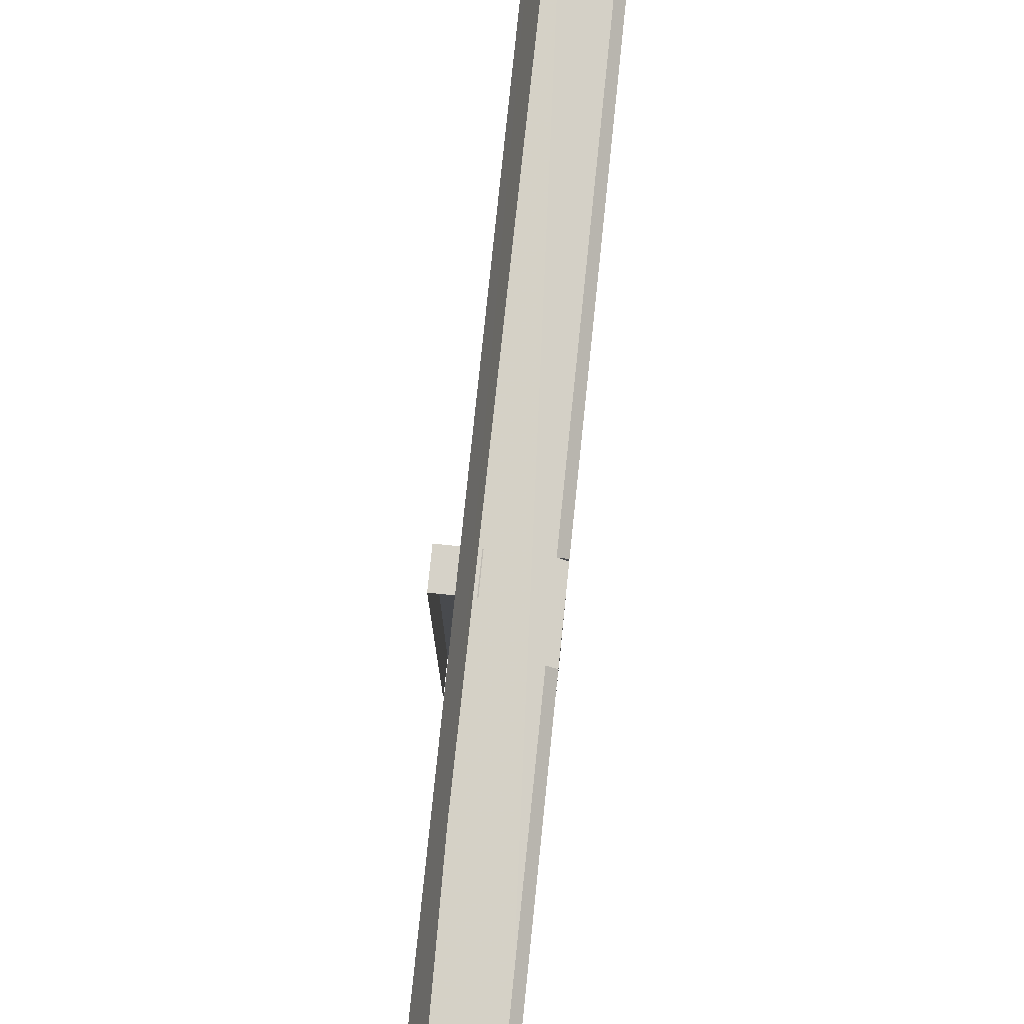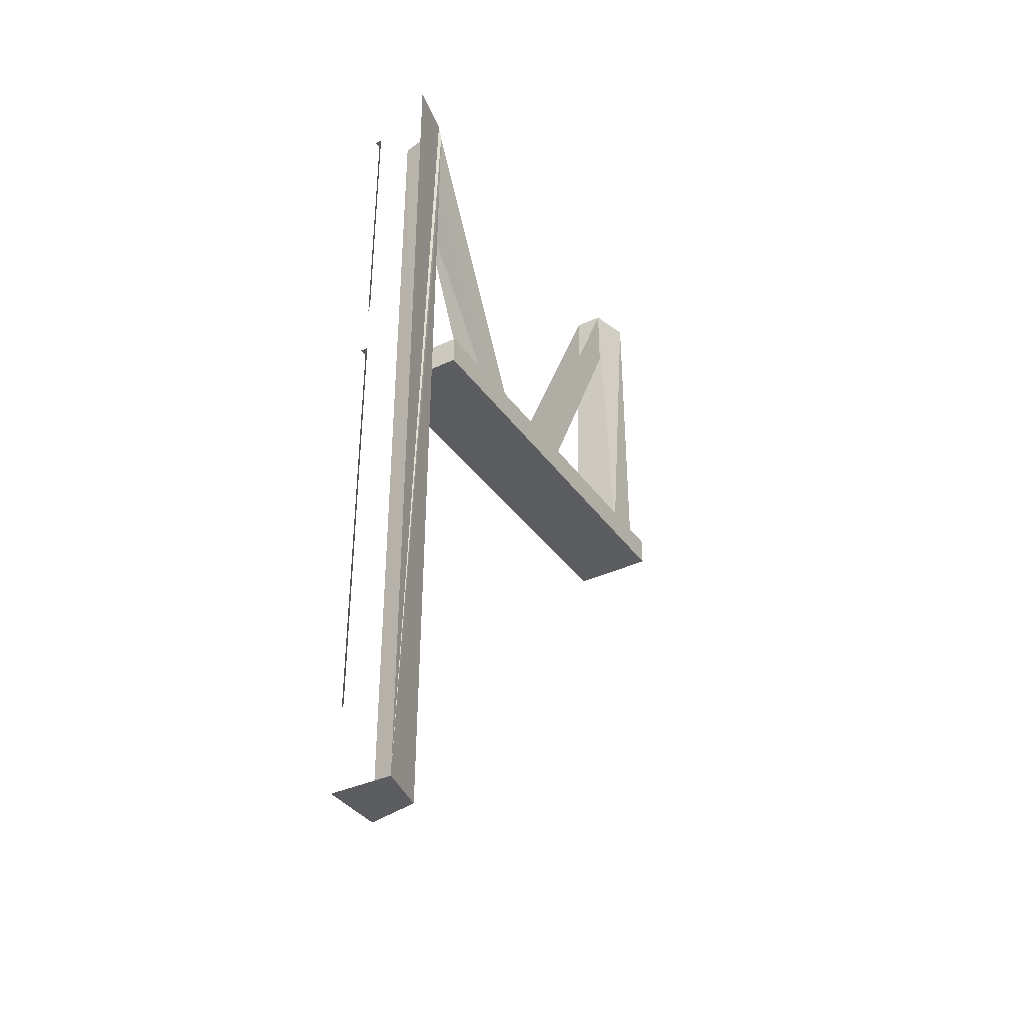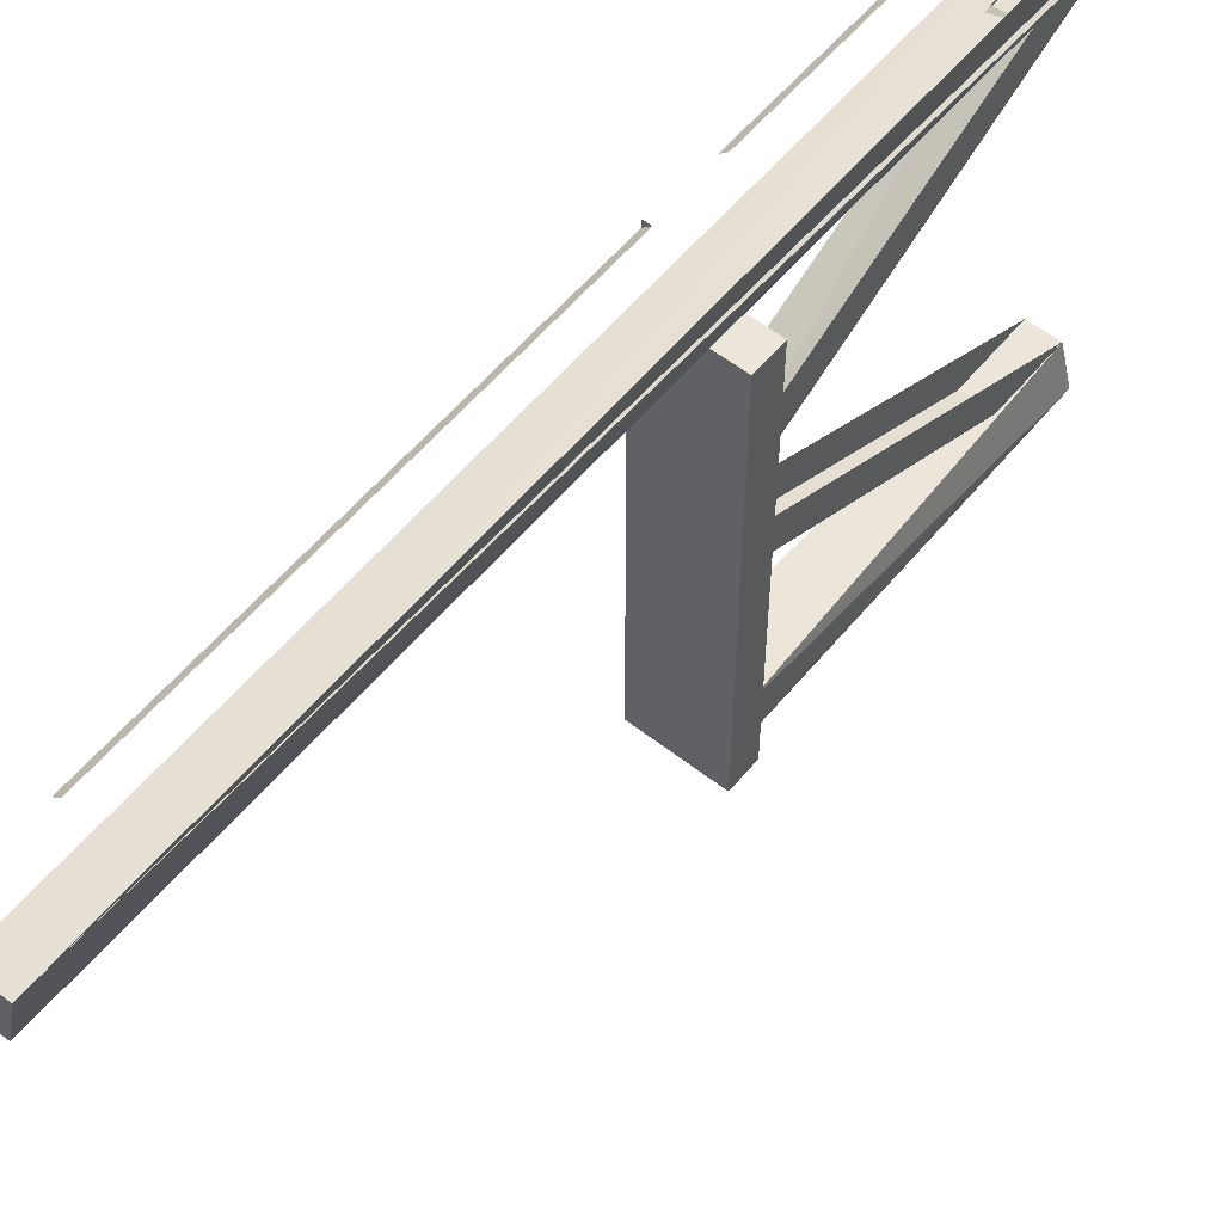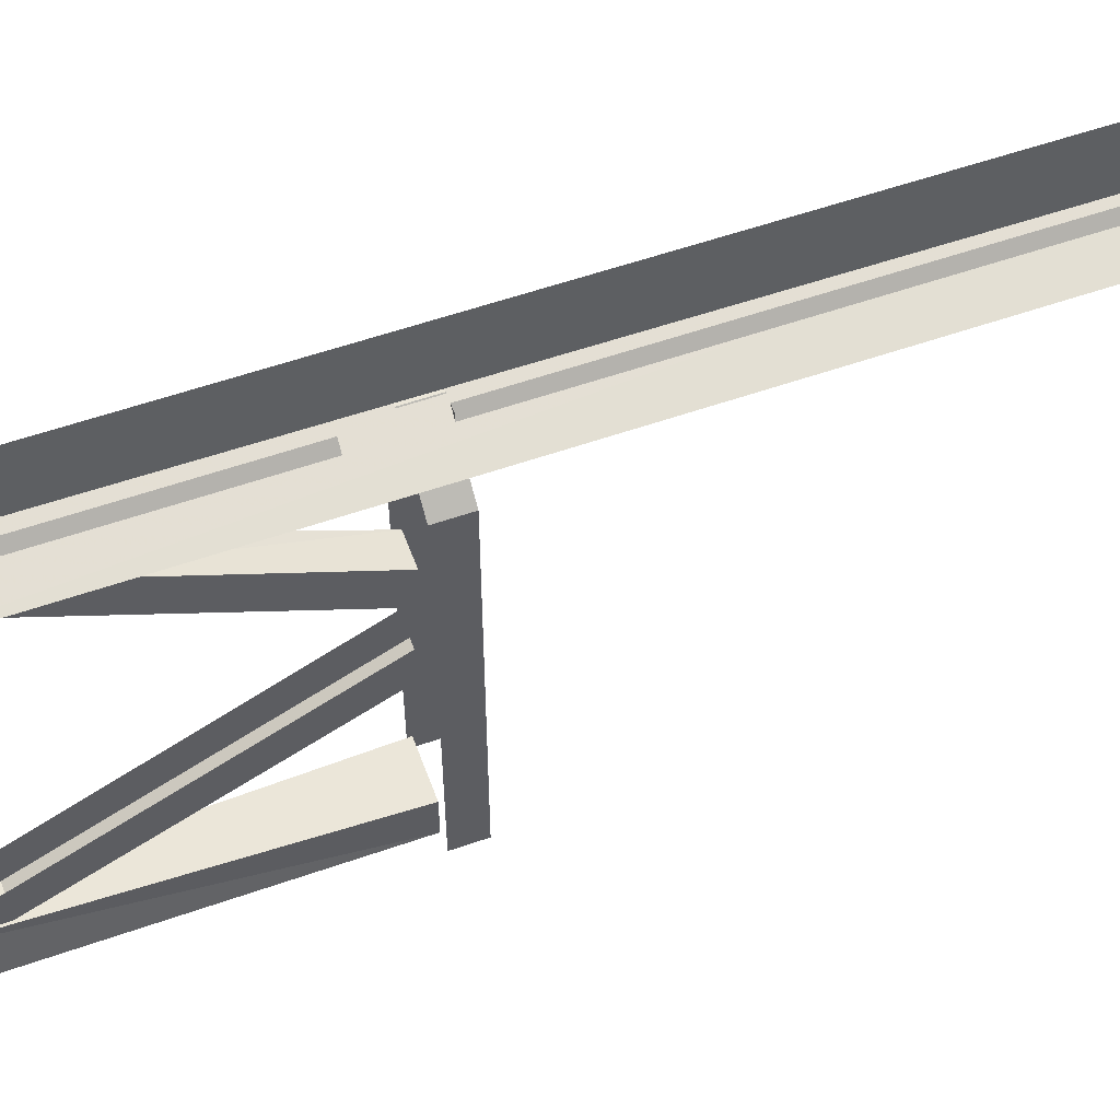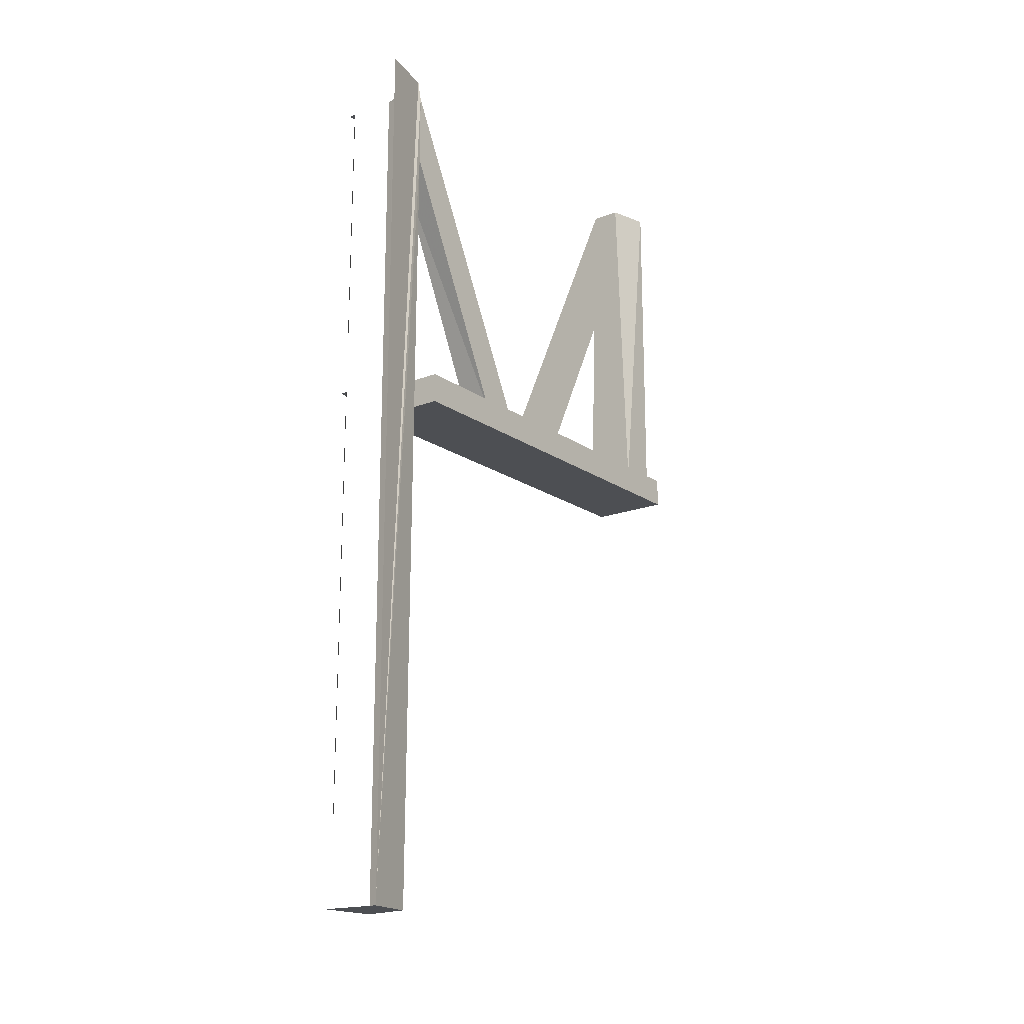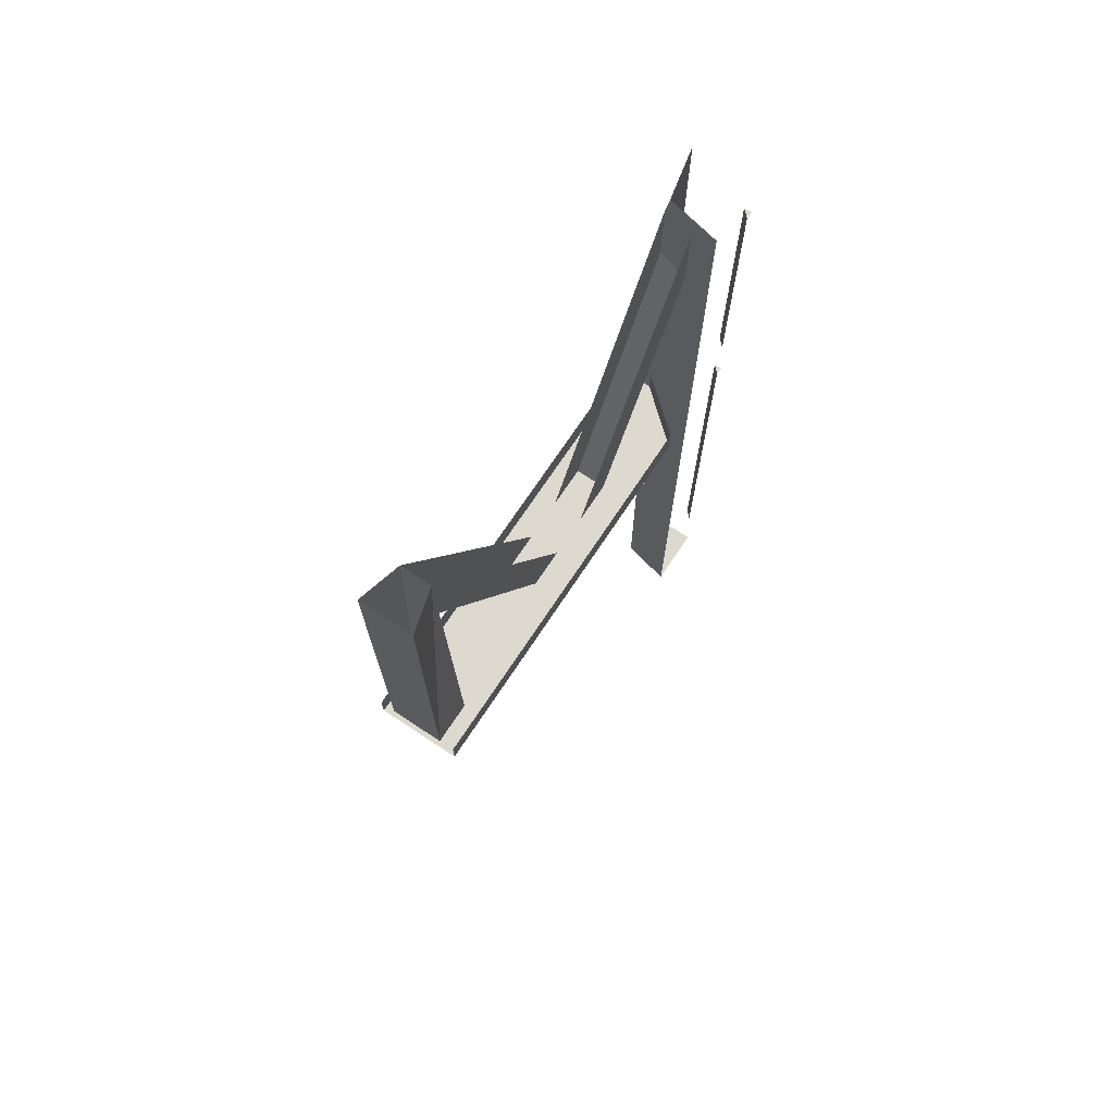
<metadata>
{"format":"obj","ext":"obj","renderer":"f3d","projection":"perspective","resolution":1024,"background":"white","views":[{"elev":78.0,"azim":-174.1,"up":"+Z"},{"elev":-37.1,"azim":31.1,"up":"+Y"},{"elev":57.0,"azim":39.1,"up":"+Z"},{"elev":56.6,"azim":-110.1,"up":"+Z"},{"elev":-18.0,"azim":37.0,"up":"+Y"},{"elev":71.5,"azim":-146.5,"up":"+Y"}]}
</metadata>
<code>
v -0.5 -1.875 0.5
v -0.5 -1.875 0.3672
v -0.3906 -1.875 0.3906
v -0.3672 -1.875 0.5
v -0.3828 -0.2031 0.3906
v -0.3828 -0.04688 0.3906
v -0.3906 0 0.3906
v -0.3672 0 0.5
v -0.5 -0.7812 0.4844
v -0.5 -1.234 0.4844
v -0.4844 -1.234 0.5
v -0.4844 -0.7812 0.5
v -0.5 -0.7812 0.5
v -0.5 -1.688 0.4844
v -0.4844 -1.688 0.5
v -0.5 -0.1016 0.4844
v -0.5 -0.1797 0.4844
v -0.4844 -0.1797 0.5
v -0.4844 -0.1016 0.5
v -0.5 -0.1016 0.5
v -0.5 -0.4141 0.4844
v -0.4844 -0.4141 0.5
v -0.5 -0.6484 0.4844
v -0.4844 -0.6484 0.5
v -0.5 0 0.3672
v -0.4688 -0.7422 -0.5
v -0.4688 0 -0.5
v -0.3594 0 -0.5
v -0.3594 -0.7422 -0.5
v -0.3594 -0.7422 -0.4141
v -0.3828 0 -0.4141
v -0.4453 0 -0.4141
v -0.4688 -0.7422 -0.4141
v -0.4453 -0.7422 0.125
v -0.4453 -0.2031 0.3828
v -0.4453 -0.04688 0.3828
v -0.4453 -0.7422 0.03906
v -0.4453 -0.1562 -0.4141
v -0.4453 -0.7422 -0.125
v -0.4453 -0.7422 -0.04688
v -0.3828 -0.7422 0.125
v -0.3828 -0.7422 0.03906
v -0.3828 -0.7422 -0.125
v -0.3828 -0.1562 -0.4141
v -0.3828 -0.7422 -0.04688
v -0.3906 -0.8047 0.3906
v -0.5 -0.8047 -0.5
v -0.3281 -0.8047 -0.5
v -0.3281 -0.8047 0.3906
v -0.3281 -0.7422 0.3906
v -0.3906 -0.7422 0.3906
v -0.5 -0.8047 0.2969
v -0.5 -0.7422 0.2969
v -0.5 -0.7422 -0.5
v -0.3281 -0.7422 -0.5
f 1 2 3
f 1 3 4
f 4 3 5
f 4 5 6
f 4 6 7
f 4 7 8
f 25 7 6
f 25 6 5
f 25 5 3
f 25 3 2
f 9 10 11
f 9 11 12
f 9 12 13
f 16 19 20
f 10 14 15
f 10 15 11
f 16 17 18
f 16 18 19
f 17 21 22
f 17 22 18
f 21 23 24
f 21 24 22
f 26 27 28
f 26 28 29
f 29 28 30
f 30 28 31
f 30 31 32
f 30 32 33
f 33 32 26
f 26 32 27
f 34 35 36
f 34 36 37
f 38 39 40
f 38 40 32
f 41 35 34
f 35 41 5
f 5 41 42
f 5 42 6
f 43 39 44
f 43 44 31
f 43 31 45
f 39 38 44
f 46 47 48
f 46 48 49
f 46 49 50
f 46 50 51
f 46 51 52
f 46 52 47
f 47 52 53
f 47 53 54
f 49 48 55
f 49 55 50
f 52 51 53

</code>
